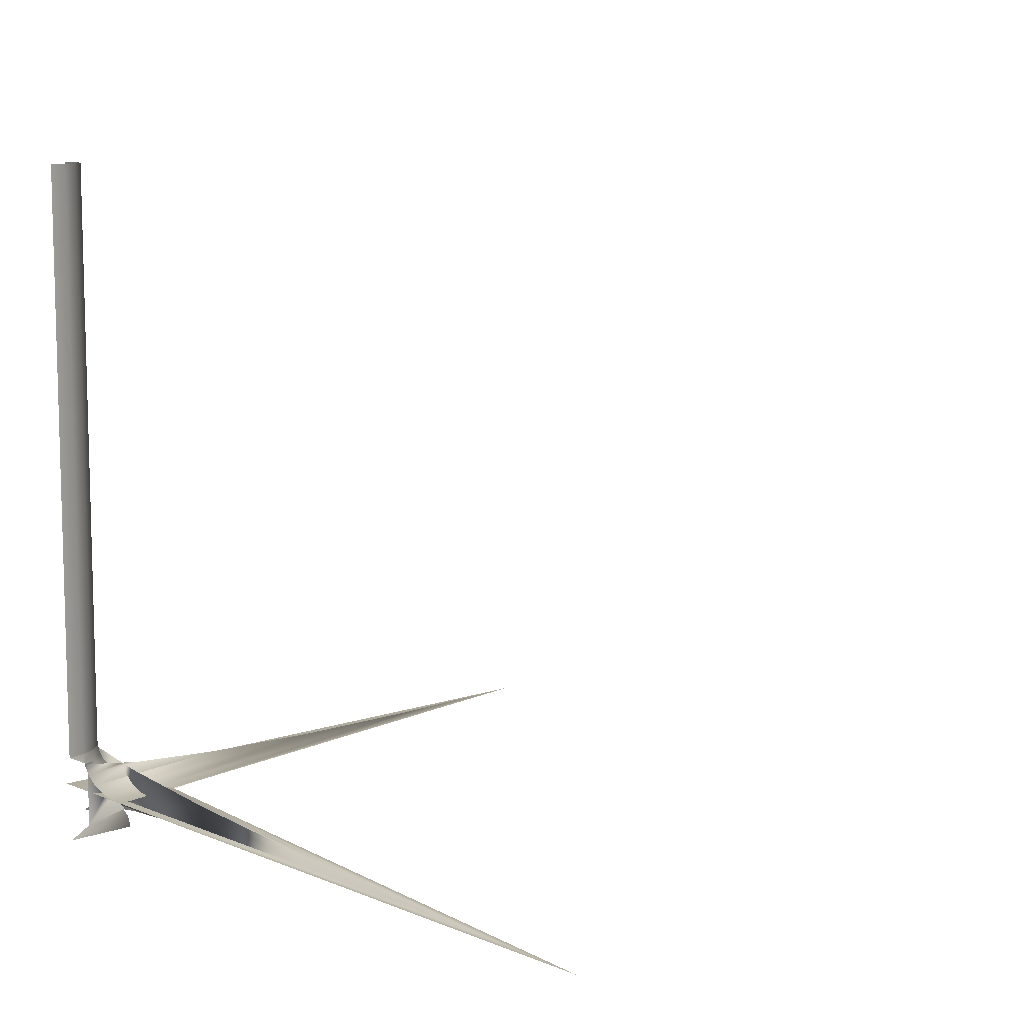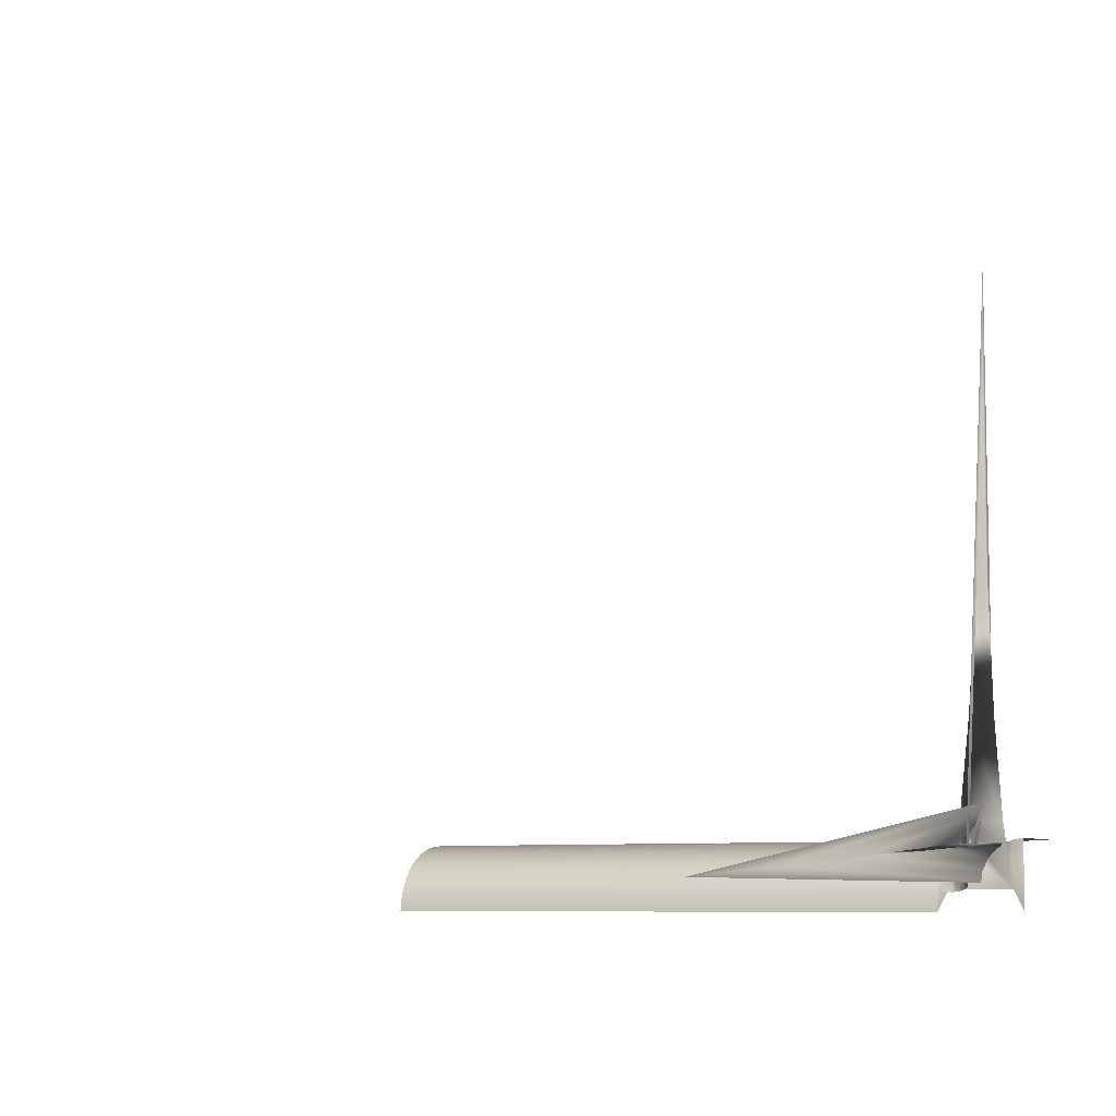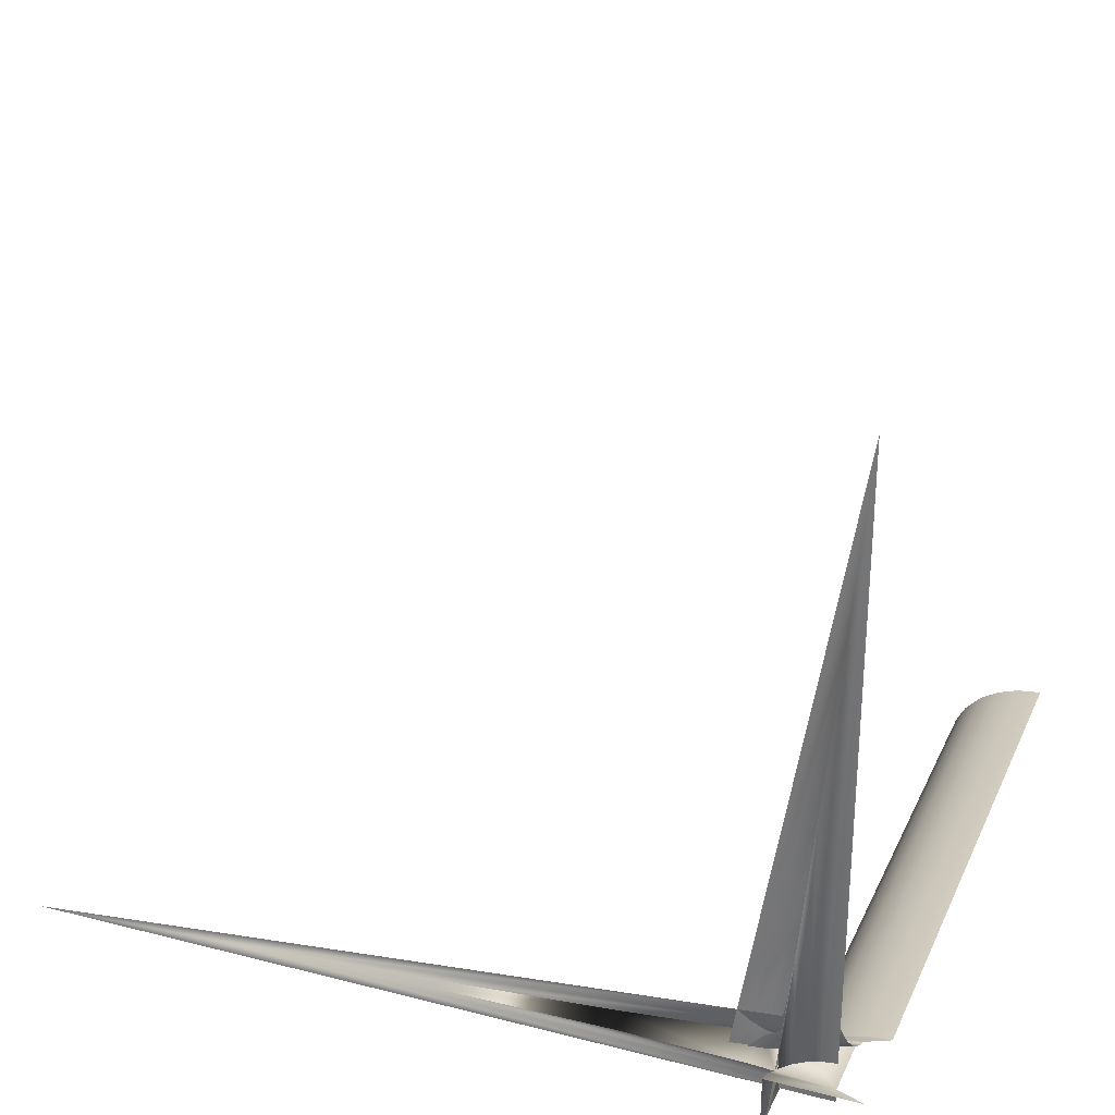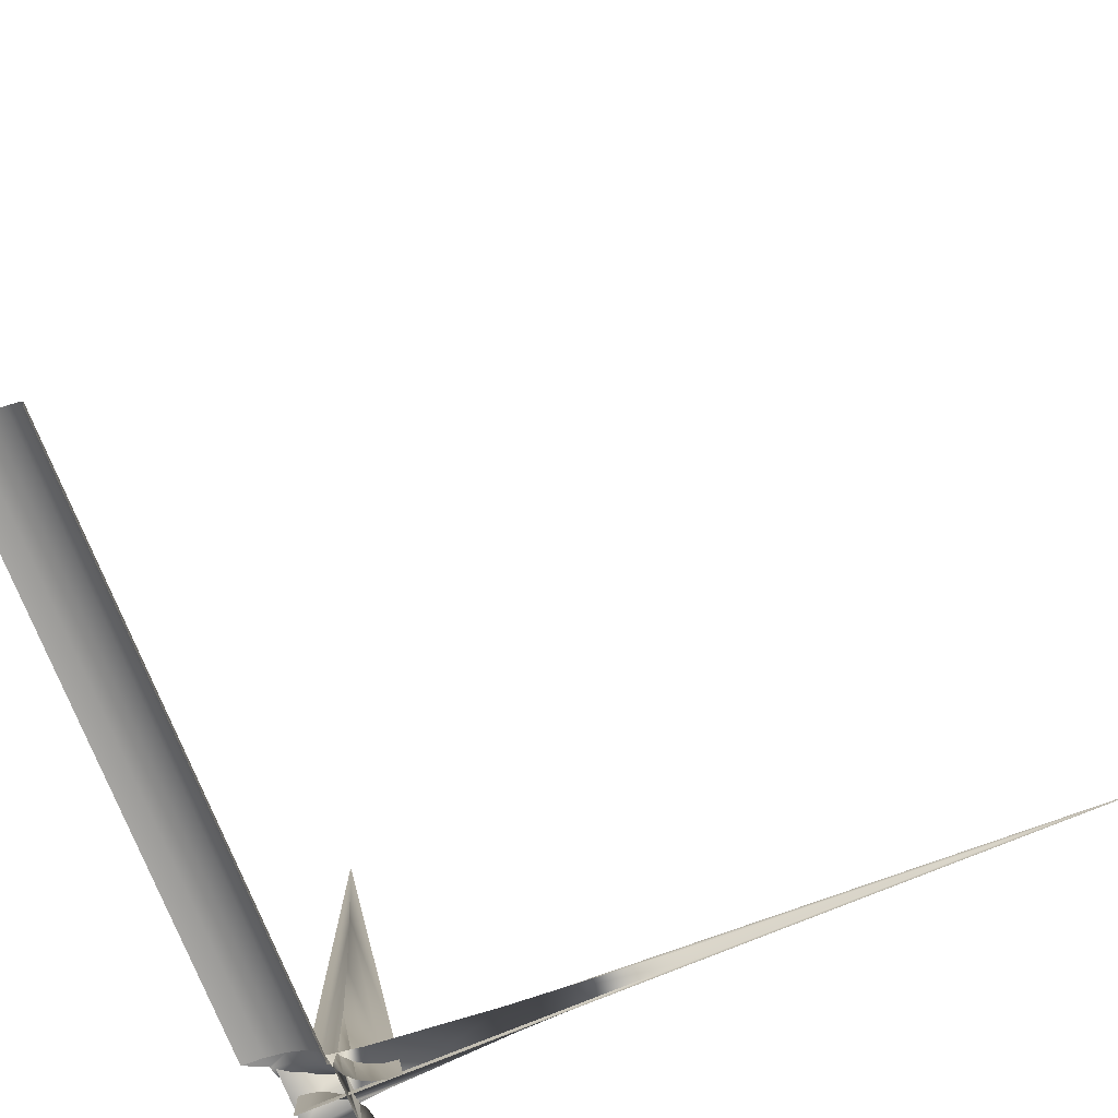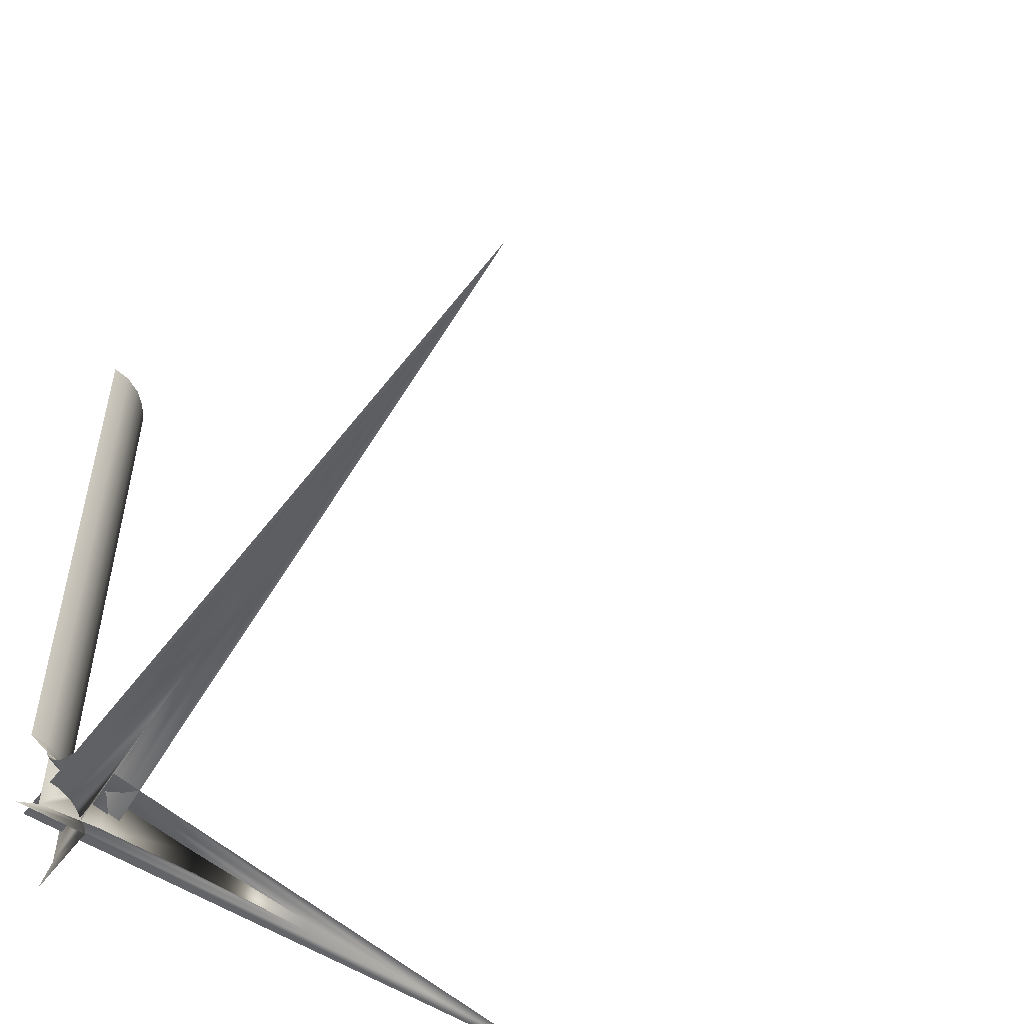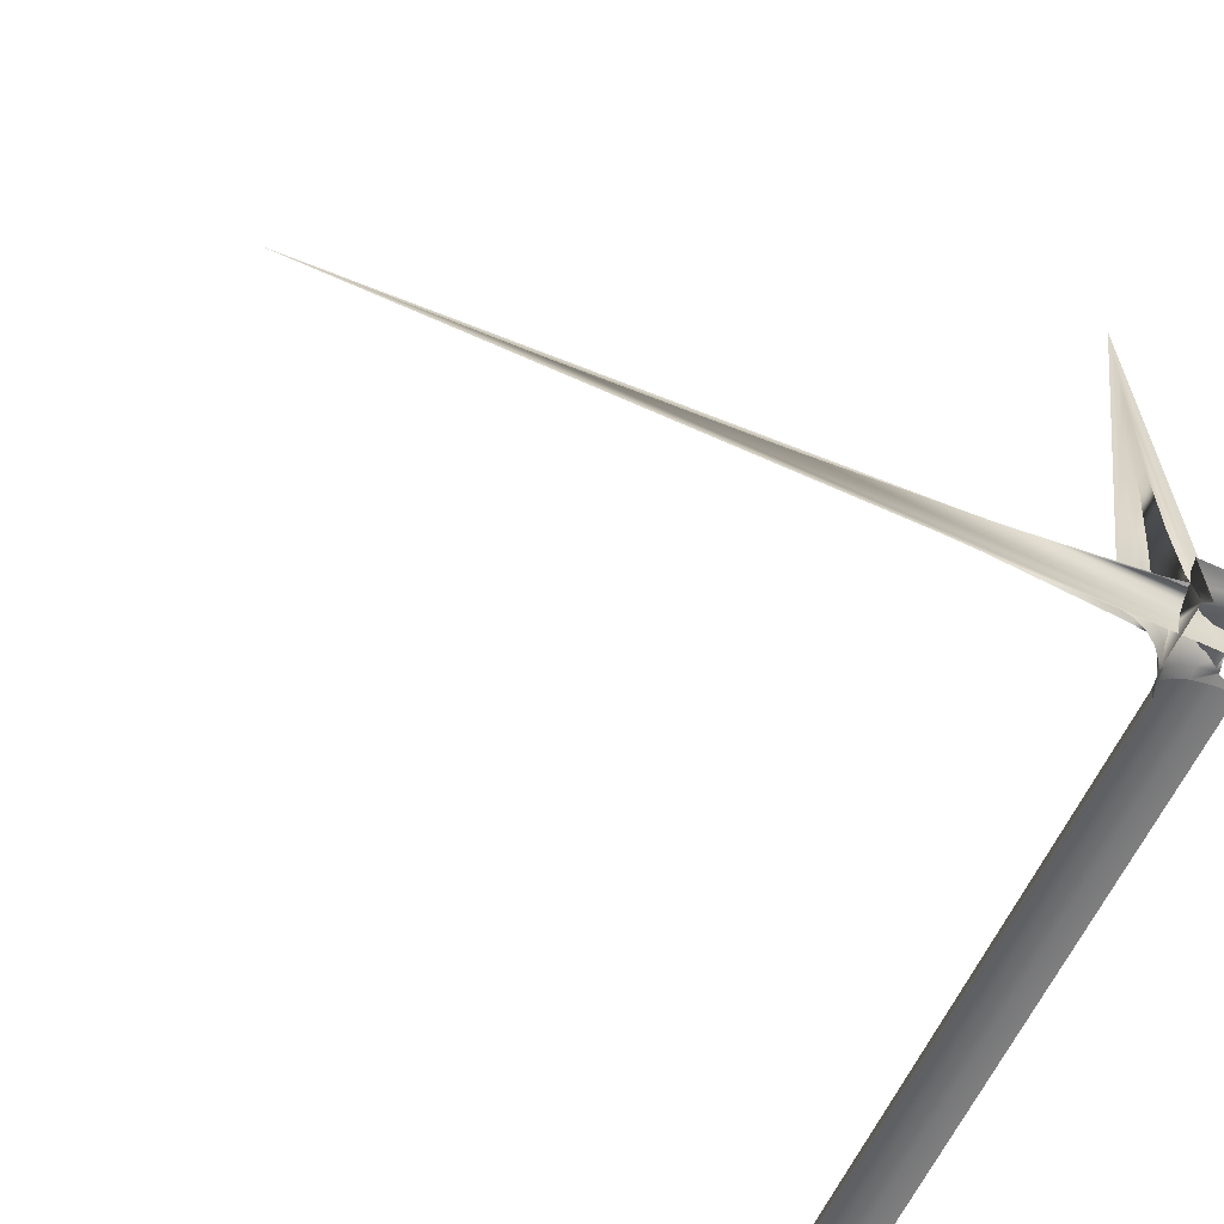
<metadata>
{"format":"obj","ext":"obj","renderer":"f3d","projection":"perspective","resolution":1024,"background":"white","views":[{"elev":9.5,"azim":47.4,"up":"+Z"},{"elev":-7.5,"azim":116.3,"up":"+Y"},{"elev":28.5,"azim":-158.9,"up":"+Y"},{"elev":-77.1,"azim":22.3,"up":"+Y"},{"elev":-52.1,"azim":54.1,"up":"+Z"},{"elev":-61.9,"azim":155.3,"up":"+Y"}]}
</metadata>
<code>
o #ID407
v 0.5734 0.3538 -0.2844
v 0.5721 0.3543 -0.3208
v 0.5721 0.3543 -0.2844
v 0.5734 0.3538 -0.3208
v 0.5734 0.3538 -0.3208
v 0.5734 0.3538 -0.2844
v 0.5721 0.3543 -0.3208
v 0.5721 0.3543 -0.2844
v 0.5745 0.3532 -0.2844
v 0.5745 0.3532 -0.3208
v 0.5745 0.3532 -0.3208
v 0.5745 0.3532 -0.2844
v 0.5734 0.3538 -0.3208
v 0.5721 0.3543 -0.3214
v 0.5721 0.3543 -0.3208
v 0.5722 0.3544 -0.3215
v 0.5735 0.3539 -0.3215
v 0.5735 0.3539 -0.3215
v 0.5734 0.3538 -0.3208
v 0.5722 0.3544 -0.3215
v 0.5721 0.3543 -0.3214
v 0.5721 0.3543 -0.3208
v 0.5707 0.3544 -0.3208
v 0.5707 0.3544 -0.2844
v 0.5707 0.3544 -0.3208
v 0.5707 0.3544 -0.2844
v 0.5754 0.3523 -0.3208
v 0.5754 0.3523 -0.2844
v 0.5754 0.3523 -0.3208
v 0.5754 0.3523 -0.2844
v 0.5745 0.3532 -0.3208
v 0.5746 0.3532 -0.3215
v 0.5746 0.3532 -0.3215
v 0.5745 0.3532 -0.3208
v 0.5722 0.3546 -0.3221
v 0.5736 0.3541 -0.3221
v 0.5736 0.3541 -0.3221
v 0.5722 0.3546 -0.3221
v 0.5707 0.3544 -0.3208
v 0.5707 0.3544 -0.3208
v 0.5759 0.3512 -0.3208
v 0.5759 0.3512 -0.2844
v 0.5759 0.3512 -0.3208
v 0.5759 0.3512 -0.2844
v 0.5754 0.3523 -0.3215
v 0.5754 0.3523 -0.3208
v 0.5754 0.3523 -0.3215
v 0.5754 0.3523 -0.3208
v 0.5748 0.3534 -0.3221
v 0.5748 0.3534 -0.3221
v 0.5724 0.355 -0.3227
v 0.5739 0.3545 -0.3227
v 0.5739 0.3545 -0.3227
v 0.5724 0.355 -0.3227
v 0.5724 0.3543 -0.3215
v 0.5758 0.3542 -0.3221
v 0.5757 0.3542 -0.3219
v 0.5773 0.3541 -0.3221
v 0.5773 0.3541 -0.3221
v 0.5757 0.3542 -0.3219
v 0.5758 0.3542 -0.3221
v 0.5724 0.3543 -0.3215
v 0.5761 0.3501 -0.3208
v 0.5761 0.3501 -0.2844
v 0.5761 0.3501 -0.3208
v 0.5761 0.3501 -0.2844
v 0.576 0.3512 -0.3214
v 0.5759 0.3512 -0.3208
v 0.576 0.3512 -0.3215
v 0.576 0.3512 -0.3215
v 0.576 0.3512 -0.3214
v 0.5759 0.3512 -0.3208
v 0.5757 0.3524 -0.3221
v 0.5757 0.3524 -0.3221
v 0.5752 0.3537 -0.3227
v 0.5752 0.3537 -0.3227
v 0.5742 0.355 -0.3231
v 0.5725 0.3555 -0.3231
v 0.5725 0.3555 -0.3231
v 0.5742 0.355 -0.3231
v 0.5763 0.3546 -0.3227
v 0.585 0.3537 -0.3227
v 0.585 0.3537 -0.3227
v 0.5763 0.3546 -0.3227
v 0.5724 0.3543 -0.3254
v 0.5757 0.3542 -0.325
v 0.5773 0.3541 -0.3248
v 0.5773 0.3541 -0.3248
v 0.5757 0.3542 -0.325
v 0.5724 0.3543 -0.3254
v 0.576 0.3512 -0.3214
v 0.5761 0.3501 -0.3208
v 0.5761 0.3501 -0.3208
v 0.576 0.3512 -0.3214
v 0.5763 0.3513 -0.3221
v 0.5763 0.3513 -0.3221
v 0.5762 0.3526 -0.3227
v 0.5762 0.3526 -0.3227
v 0.5756 0.3541 -0.3231
v 0.5756 0.3541 -0.3231
v 0.5746 0.3555 -0.3234
v 0.5727 0.3561 -0.3234
v 0.5727 0.3561 -0.3234
v 0.5746 0.3555 -0.3234
v 0.5769 0.3551 -0.3231
v 0.5951 0.3531 -0.3231
v 0.5769 0.3551 -0.3231
v 0.5951 0.3531 -0.3231
v 0.585 0.3537 -0.3242
v 0.585 0.3537 -0.3242
v 0.576 0.3543 -0.3254
v 0.576 0.3543 -0.3254
v 0.576 0.3514 -0.3215
v 0.5757 0.3542 -0.3219
v 0.5756 0.3554 -0.3221
v 0.5758 0.3542 -0.3221
v 0.5758 0.3542 -0.3221
v 0.5756 0.3554 -0.3221
v 0.5757 0.3542 -0.3219
v 0.576 0.3514 -0.3215
v 0.5768 0.3514 -0.3227
v 0.5768 0.3514 -0.3227
v 0.5767 0.3529 -0.3231
v 0.5767 0.3529 -0.3231
v 0.5762 0.3545 -0.3234
v 0.5762 0.3545 -0.3234
v 0.575 0.3561 -0.3235
v 0.573 0.3568 -0.3235
v 0.573 0.3568 -0.3235
v 0.575 0.3561 -0.3235
v 0.5776 0.3556 -0.3234
v 0.6068 0.3525 -0.3234
v 0.5776 0.3556 -0.3234
v 0.6068 0.3525 -0.3234
v 0.5951 0.3531 -0.3238
v 0.5951 0.3531 -0.3238
v 0.5756 0.3541 -0.3248
v 0.5751 0.3537 -0.3242
v 0.5756 0.3541 -0.3248
v 0.5751 0.3537 -0.3242
v 0.5761 0.3544 -0.3261
v 0.5707 0.3544 -0.3261
v 0.5761 0.3544 -0.3261
v 0.5707 0.3544 -0.3261
v 0.5757 0.3542 -0.325
v 0.576 0.3514 -0.3254
v 0.576 0.3514 -0.3254
v 0.5757 0.3542 -0.325
v 0.5751 0.3617 -0.3227
v 0.5763 0.3546 -0.3227
v 0.5763 0.3546 -0.3227
v 0.5751 0.3617 -0.3227
v 0.5757 0.3542 -0.325
v 0.5756 0.3554 -0.3248
v 0.5756 0.3554 -0.3248
v 0.5757 0.3542 -0.325
v 0.5774 0.3516 -0.3231
v 0.5774 0.3516 -0.3231
v 0.5774 0.3532 -0.3234
v 0.5774 0.3532 -0.3234
v 0.5768 0.355 -0.3235
v 0.5768 0.355 -0.3235
v 0.5783 0.3562 -0.3235
v 0.6194 0.3518 -0.3235
v 0.5783 0.3562 -0.3235
v 0.6194 0.3518 -0.3235
v 0.6068 0.3525 -0.3235
v 0.6068 0.3525 -0.3235
v 0.5745 0.3531 -0.3238
v 0.5745 0.3531 -0.3238
v 0.5751 0.3617 -0.3242
v 0.5751 0.3617 -0.3242
v 0.5761 0.3501 -0.3261
v 0.5761 0.3501 -0.3261
v 0.5769 0.3551 -0.3231
v 0.5745 0.3698 -0.3231
v 0.5745 0.3698 -0.3231
v 0.5769 0.3551 -0.3231
v 0.5782 0.3517 -0.3234
v 0.5782 0.3517 -0.3234
v 0.5781 0.3536 -0.3235
v 0.5781 0.3536 -0.3235
v 0.5737 0.3525 -0.3235
v 0.5737 0.3525 -0.3235
v 0.5745 0.3698 -0.3238
v 0.5745 0.3698 -0.3238
v 0.5776 0.3556 -0.3234
v 0.5737 0.3794 -0.3234
v 0.5737 0.3794 -0.3234
v 0.5776 0.3556 -0.3234
v 0.579 0.3519 -0.3235
v 0.579 0.3519 -0.3235
v 0.5729 0.3518 -0.3235
v 0.5729 0.3518 -0.3235
v 0.5737 0.3794 -0.3235
v 0.5737 0.3794 -0.3235
v 0.5783 0.3562 -0.3235
v 0.5729 0.3896 -0.3235
v 0.5729 0.3896 -0.3235
v 0.5783 0.3562 -0.3235
f 1 2 3
f 2 1 4
f 5 6 7
f 8 7 6
f 9 4 1
f 4 9 10
f 11 12 5
f 6 5 12
f 13 14 15
f 14 13 16
f 16 13 17
f 18 19 20
f 20 19 21
f 22 21 19
f 3 23 24
f 23 3 2
f 7 8 25
f 26 25 8
f 27 9 28
f 9 27 10
f 11 29 12
f 30 12 29
f 31 17 13
f 17 31 32
f 33 34 18
f 19 18 34
f 17 35 16
f 35 17 36
f 37 18 38
f 20 38 18
f 14 39 15
f 22 40 21
f 41 28 42
f 28 41 27
f 29 43 30
f 44 30 43
f 45 31 46
f 31 45 32
f 33 47 34
f 48 34 47
f 32 36 17
f 36 32 49
f 50 33 37
f 18 37 33
f 36 51 35
f 51 36 52
f 53 37 54
f 38 54 37
f 55 35 16
f 35 55 56
f 56 55 57
f 56 57 58
f 59 60 61
f 60 62 61
f 61 62 38
f 20 38 62
f 63 42 64
f 42 63 41
f 43 65 44
f 66 44 65
f 67 46 68
f 46 67 45
f 45 67 69
f 70 71 47
f 47 71 48
f 72 48 71
f 73 32 45
f 32 73 49
f 50 74 33
f 47 33 74
f 49 52 36
f 52 49 75
f 76 50 53
f 37 53 50
f 77 51 52
f 51 77 78
f 79 80 54
f 53 54 80
f 56 51 35
f 51 56 81
f 81 56 58
f 81 58 82
f 83 59 84
f 59 61 84
f 84 61 54
f 38 54 61
f 60 85 55
f 85 60 86
f 86 60 58
f 86 58 87
f 88 59 89
f 59 57 89
f 89 57 90
f 62 90 57
f 91 68 92
f 93 72 94
f 95 45 69
f 45 95 73
f 74 96 47
f 70 47 96
f 97 49 73
f 49 97 75
f 76 98 50
f 74 50 98
f 99 52 75
f 52 99 77
f 80 100 53
f 76 53 100
f 101 78 77
f 78 101 102
f 103 104 79
f 80 79 104
f 105 82 106
f 82 105 81
f 81 105 51
f 51 105 78
f 79 107 54
f 54 107 84
f 84 107 83
f 108 83 107
f 82 87 58
f 87 82 109
f 110 83 88
f 59 88 83
f 111 85 86
f 89 90 112
f 95 113 69
f 113 95 114
f 114 95 115
f 115 95 116
f 117 96 118
f 118 96 119
f 119 96 120
f 70 120 96
f 121 73 95
f 73 121 97
f 98 122 74
f 96 74 122
f 123 75 97
f 75 123 99
f 100 124 76
f 98 76 124
f 125 77 99
f 77 125 101
f 104 126 80
f 100 80 126
f 127 102 101
f 102 127 128
f 129 130 103
f 104 103 130
f 131 106 132
f 106 131 105
f 105 131 78
f 78 131 102
f 103 133 79
f 79 133 107
f 107 133 108
f 134 108 133
f 135 83 110
f 83 135 106
f 108 136 82
f 109 82 136
f 109 137 138
f 137 109 87
f 88 110 139
f 140 139 110
f 85 141 142
f 141 85 111
f 112 90 143
f 144 143 90
f 111 145 146
f 147 148 112
f 121 116 95
f 116 121 115
f 115 121 149
f 149 121 150
f 151 122 152
f 152 122 118
f 118 122 117
f 96 117 122
f 146 119 113
f 119 146 115
f 115 146 153
f 115 153 154
f 155 156 118
f 156 147 118
f 118 147 114
f 120 114 147
f 157 97 121
f 97 157 123
f 124 158 98
f 122 98 158
f 159 99 123
f 99 159 125
f 126 160 100
f 124 100 160
f 161 101 125
f 101 161 127
f 130 162 104
f 126 104 162
f 163 132 164
f 132 163 131
f 131 163 102
f 102 163 128
f 129 165 103
f 103 165 133
f 133 165 134
f 166 134 165
f 167 106 135
f 106 167 132
f 134 168 108
f 136 108 168
f 109 169 135
f 169 109 138
f 140 110 170
f 136 170 110
f 137 171 138
f 171 137 154
f 155 139 172
f 140 172 139
f 173 111 146
f 111 173 141
f 143 174 112
f 147 112 174
f 157 150 121
f 150 157 175
f 150 175 149
f 149 175 176
f 177 178 152
f 152 178 151
f 178 158 151
f 122 151 158
f 154 149 115
f 149 154 171
f 172 155 152
f 118 152 155
f 179 123 157
f 123 179 159
f 160 180 124
f 158 124 180
f 181 125 159
f 125 181 161
f 162 182 126
f 160 126 182
f 164 132 167
f 168 134 166
f 135 183 167
f 183 135 169
f 170 136 184
f 168 184 136
f 138 185 169
f 185 138 171
f 172 140 186
f 170 186 140
f 179 175 157
f 175 179 187
f 175 187 176
f 176 187 188
f 189 190 177
f 177 190 178
f 190 180 178
f 158 178 180
f 176 172 152
f 172 176 185
f 186 177 171
f 149 171 177
f 191 159 179
f 159 191 181
f 182 192 160
f 180 160 192
f 167 193 164
f 193 167 183
f 184 168 194
f 166 194 168
f 169 195 183
f 195 169 185
f 186 170 196
f 184 196 170
f 191 187 179
f 187 191 197
f 187 197 188
f 188 197 198
f 199 200 189
f 189 200 190
f 200 192 190
f 180 190 192
f 188 185 176
f 185 188 195
f 196 189 186
f 177 186 189
f 183 198 193
f 198 183 195
f 196 184 199
f 194 199 184
f 195 188 198
f 199 189 196

</code>
